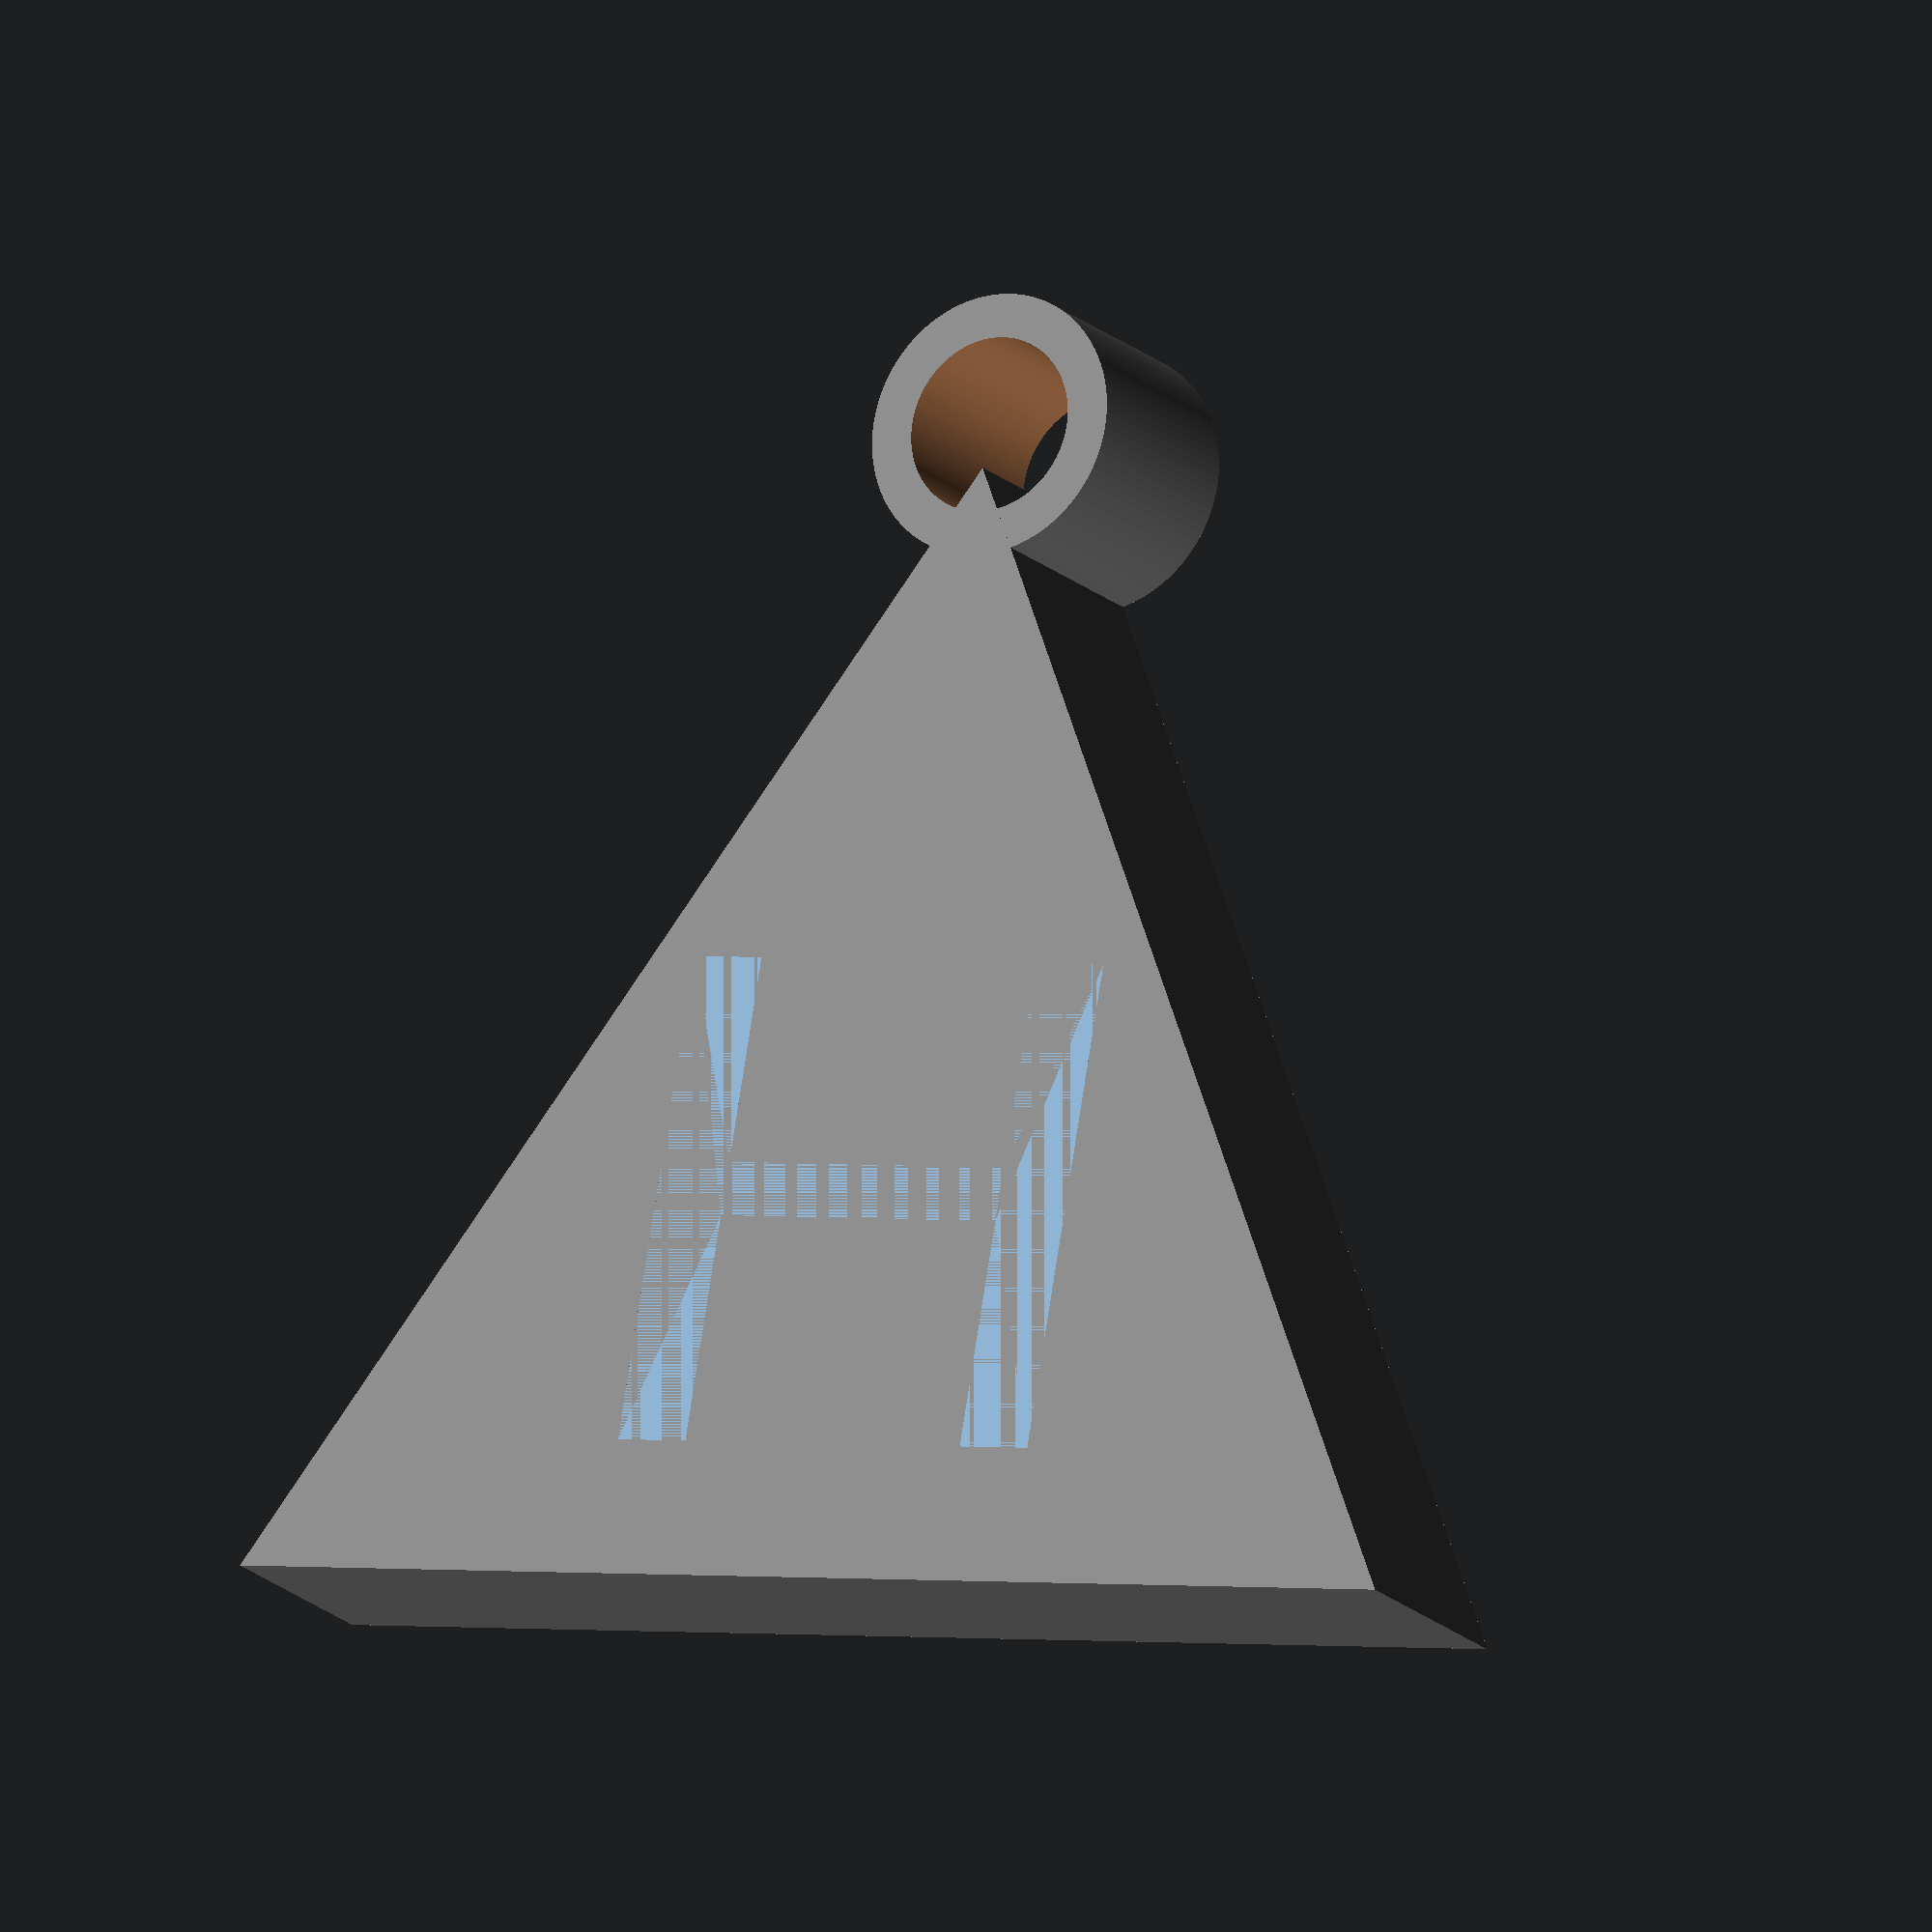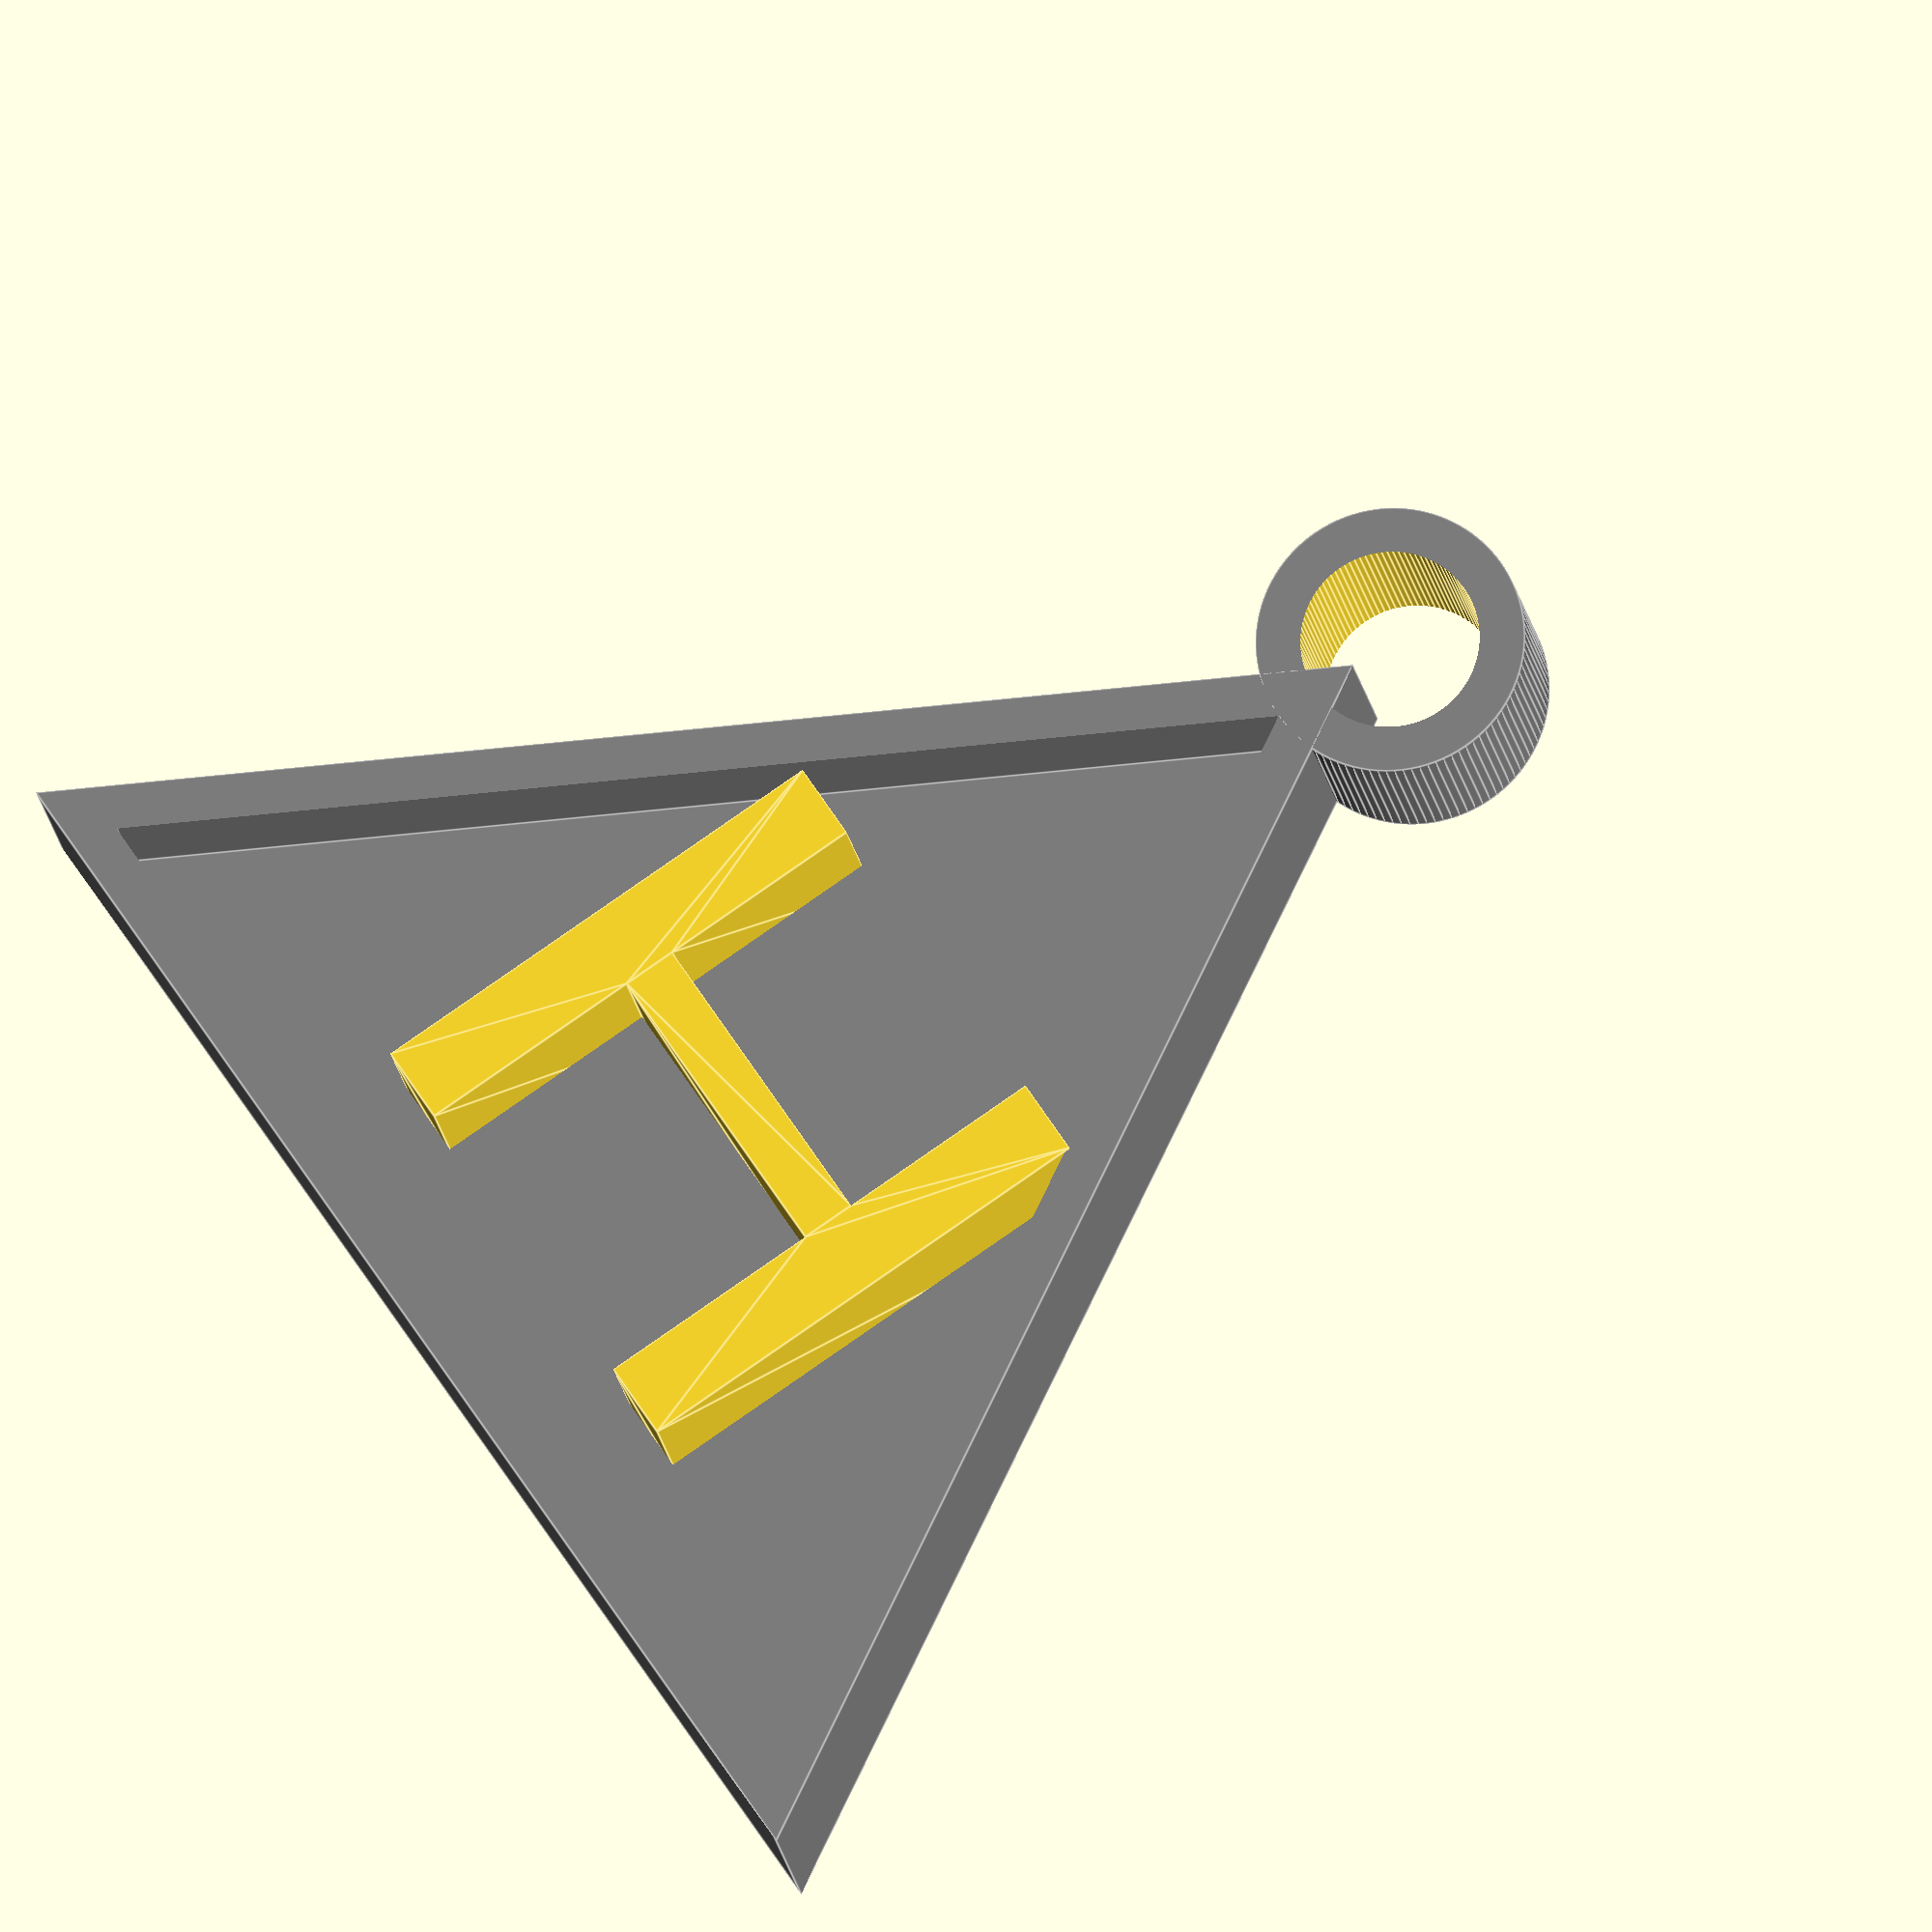
<openscad>

union() {
        translate(v=[18,0,0]) {
        difference() {        
        color("grey")
        cylinder(r=3,h=5,$fn=100);
        translate(v=[0,0,-1]) {
        cylinder(r=2,h=7,$fn=100);
        }
        }
    }
    
    difference() {
        color("grey")
        cylinder(r=17,h=5,$fn=3);
        color("grey")
        translate(v=[0,0,2]) {
            cylinder(r=15,h=5,$fn=3);
        }
    }
    scale([2.8,3.5,1.7]) {  
        linear_extrude(height=3) { 
           rotate([0, 0, 270]) {
          text("H",4, font="Algerian",halign = "center", valign = "center");  
           }
        } 
    } 
} 

</openscad>
<views>
elev=197.7 azim=79.9 roll=330.2 proj=o view=wireframe
elev=13.9 azim=325.9 roll=6.4 proj=o view=edges
</views>
